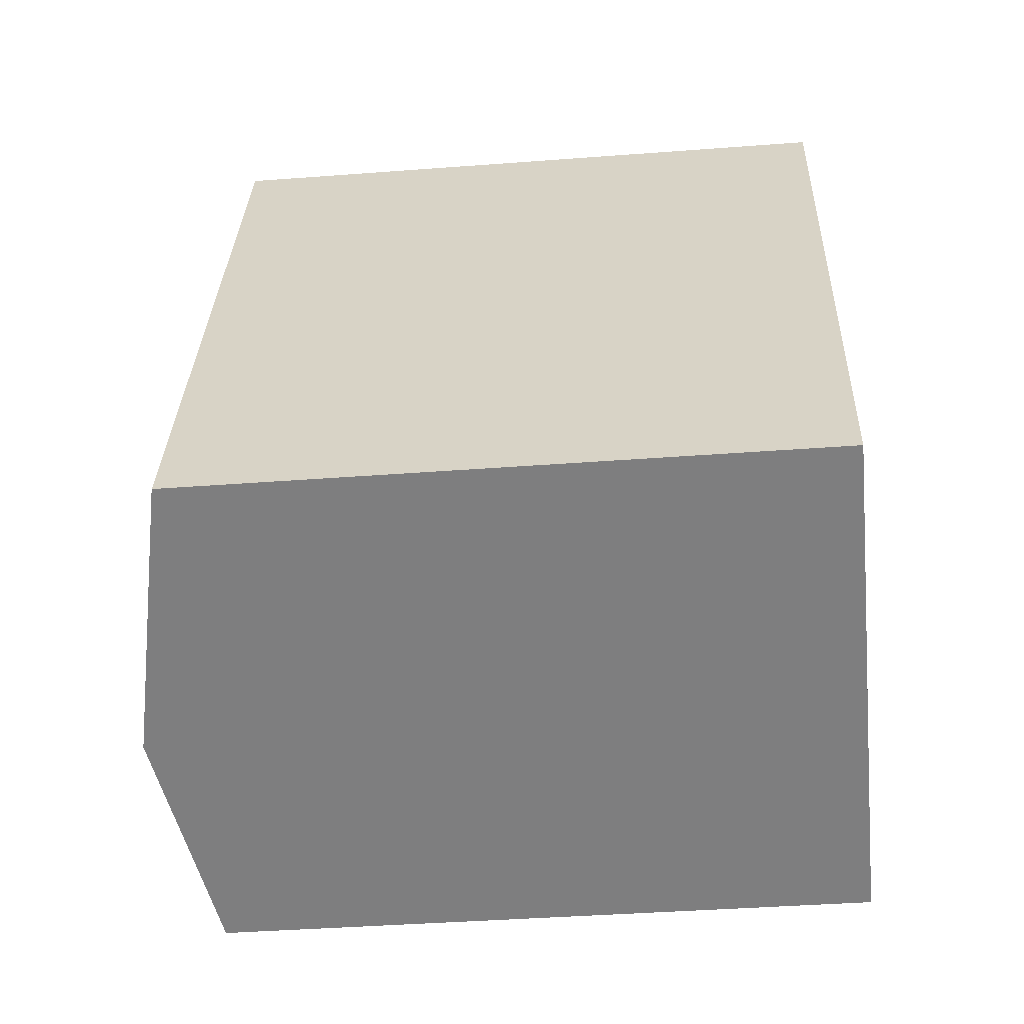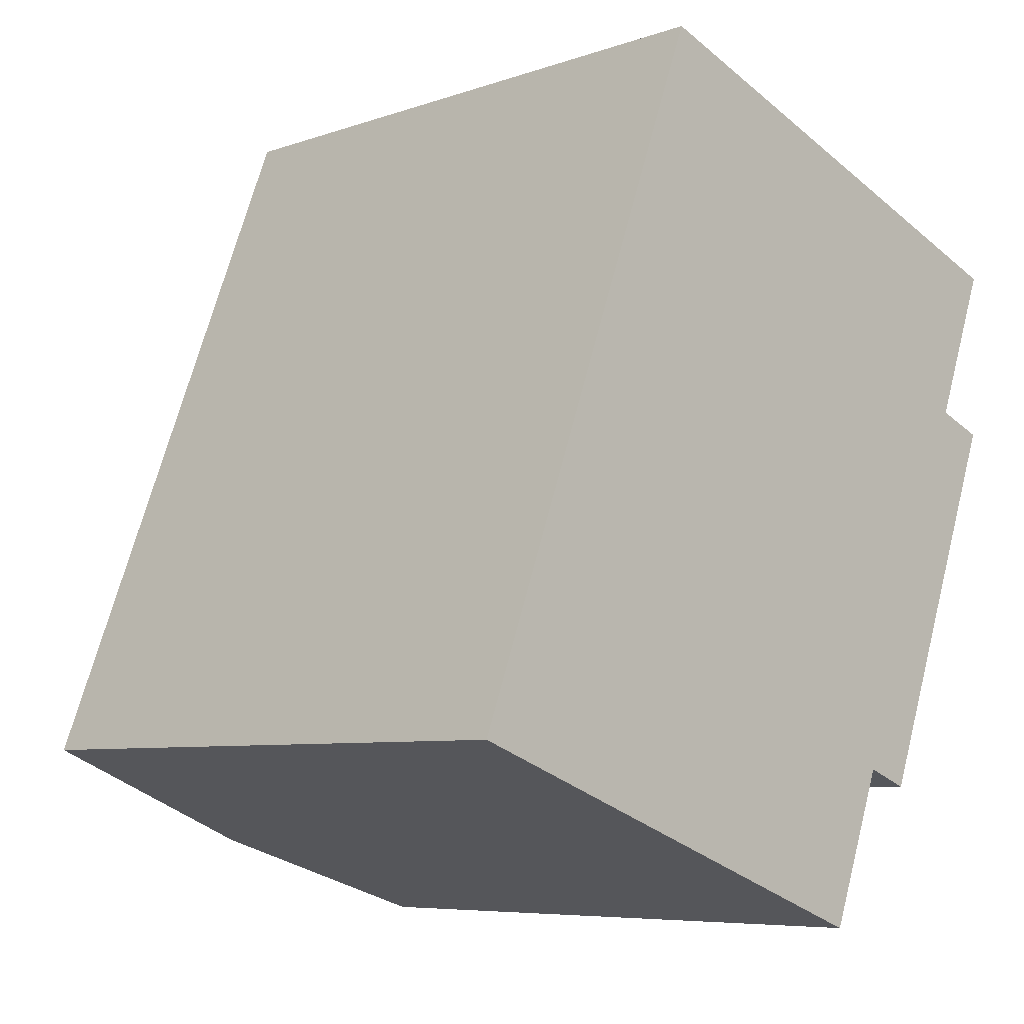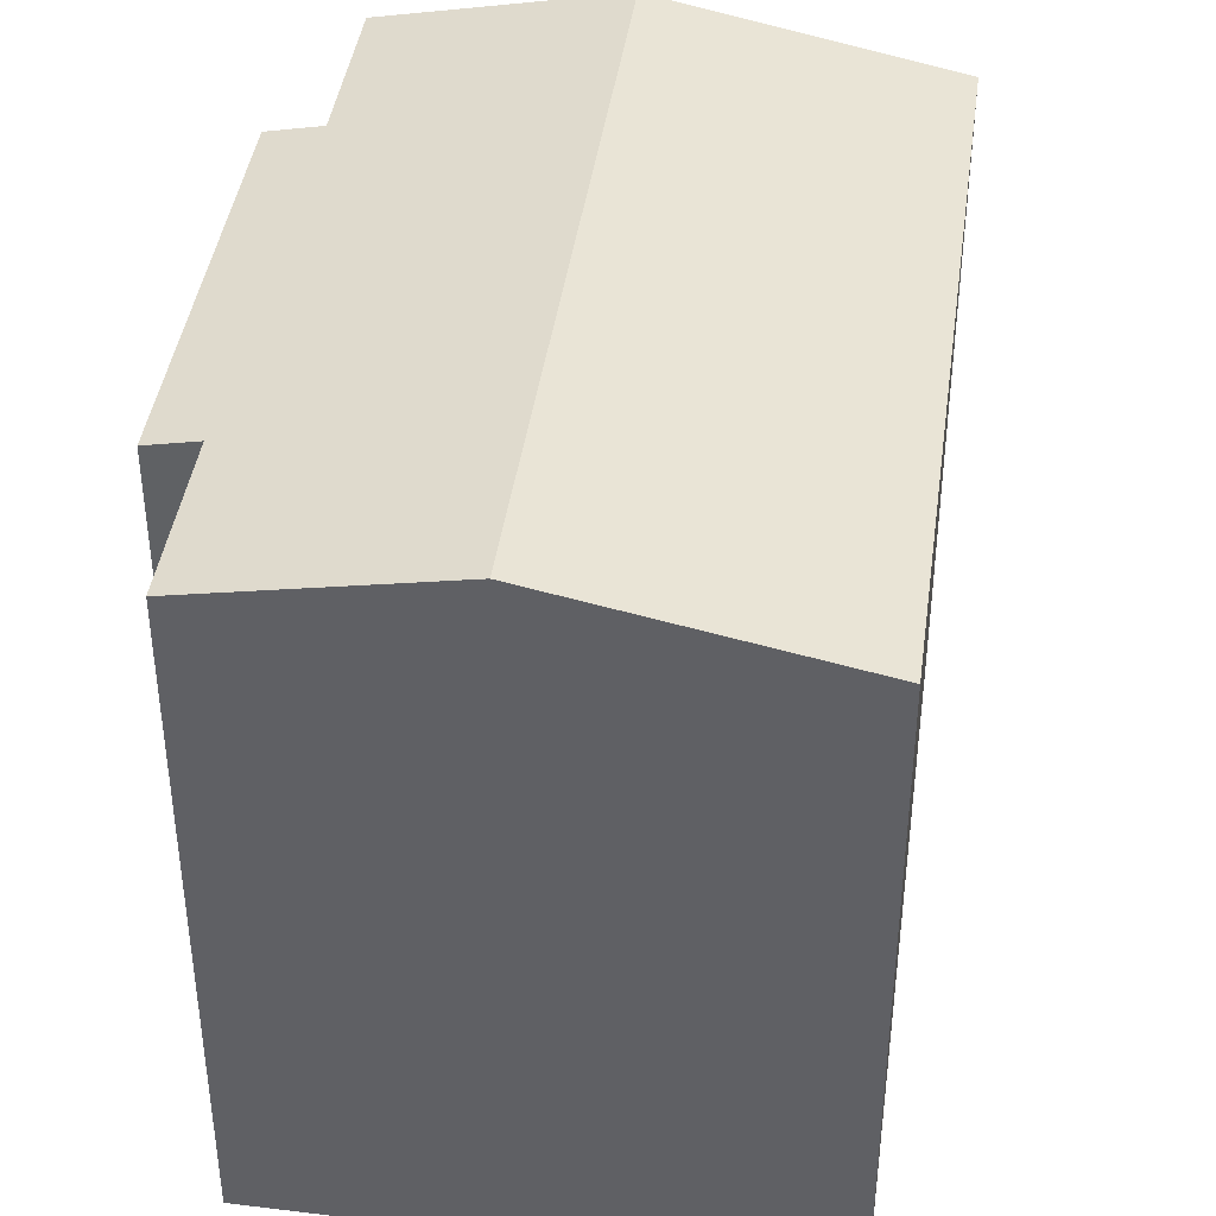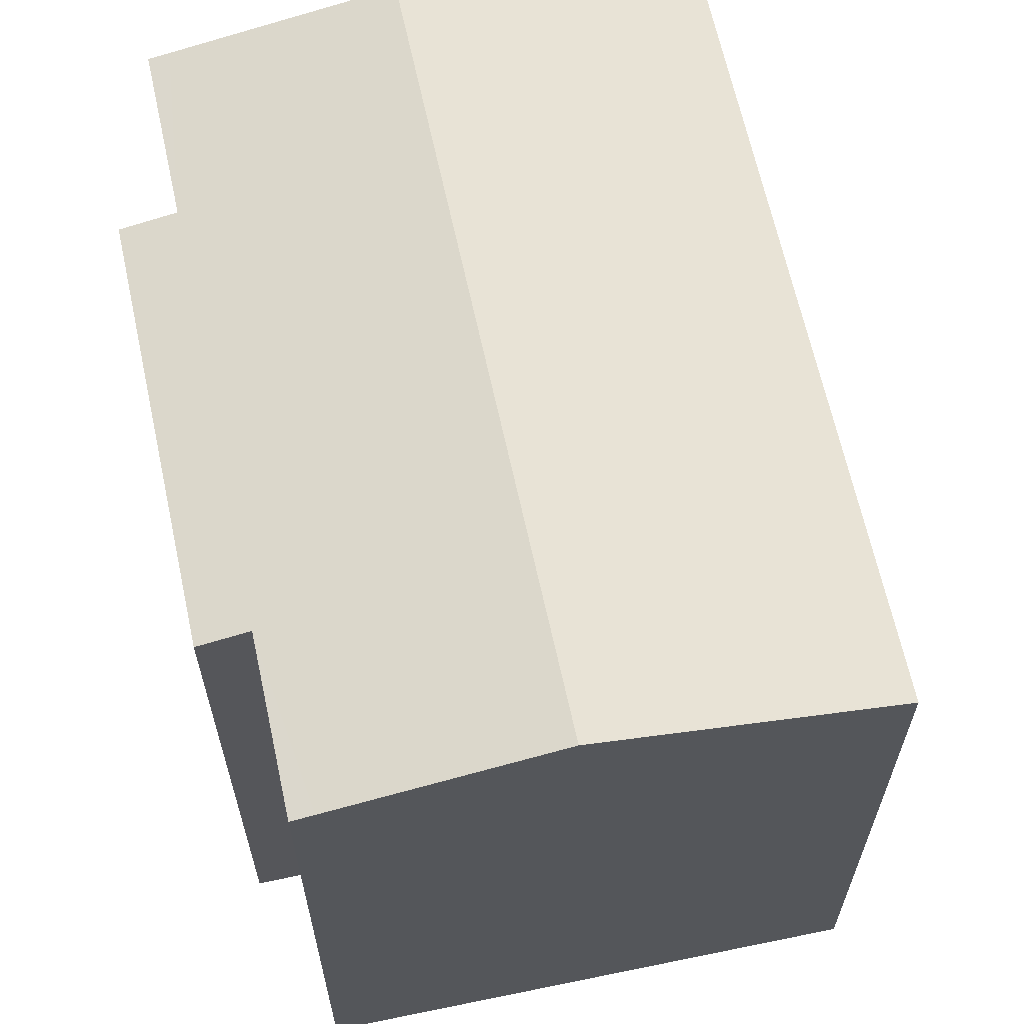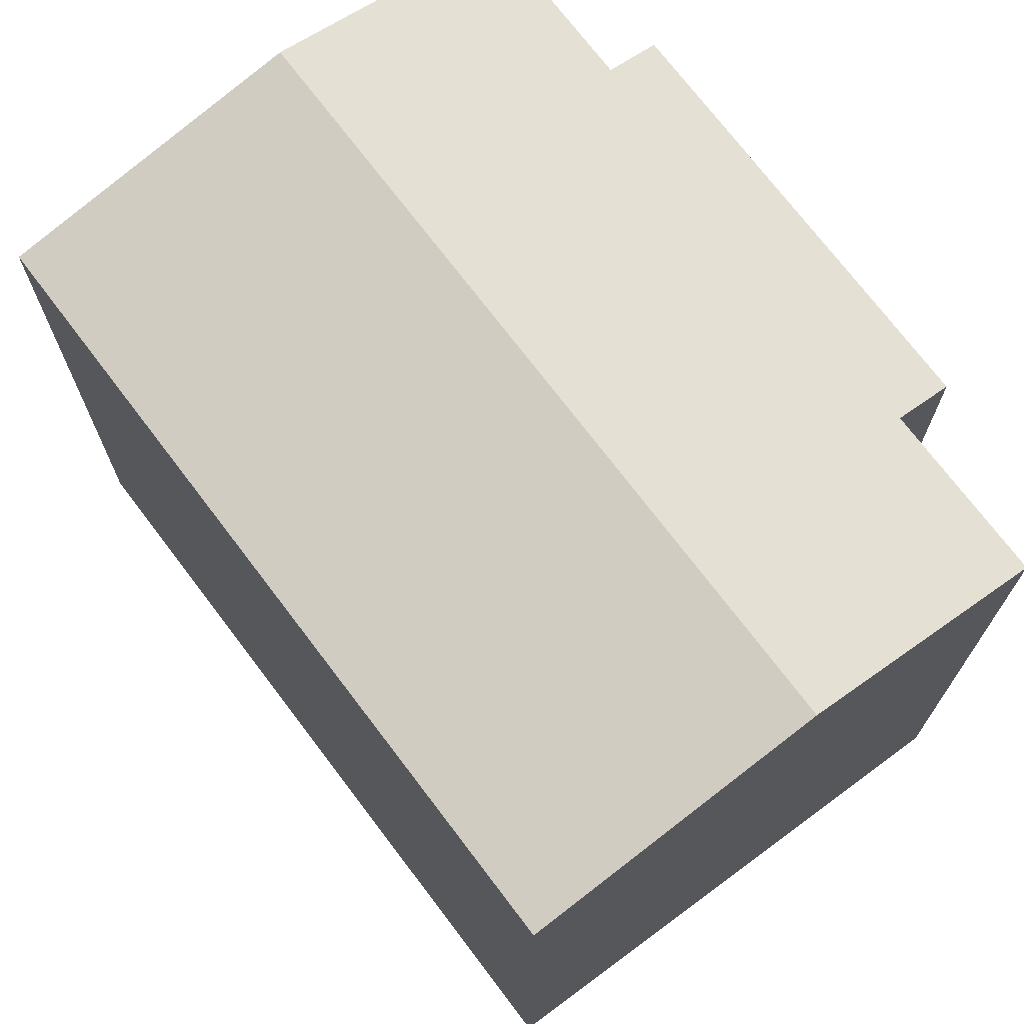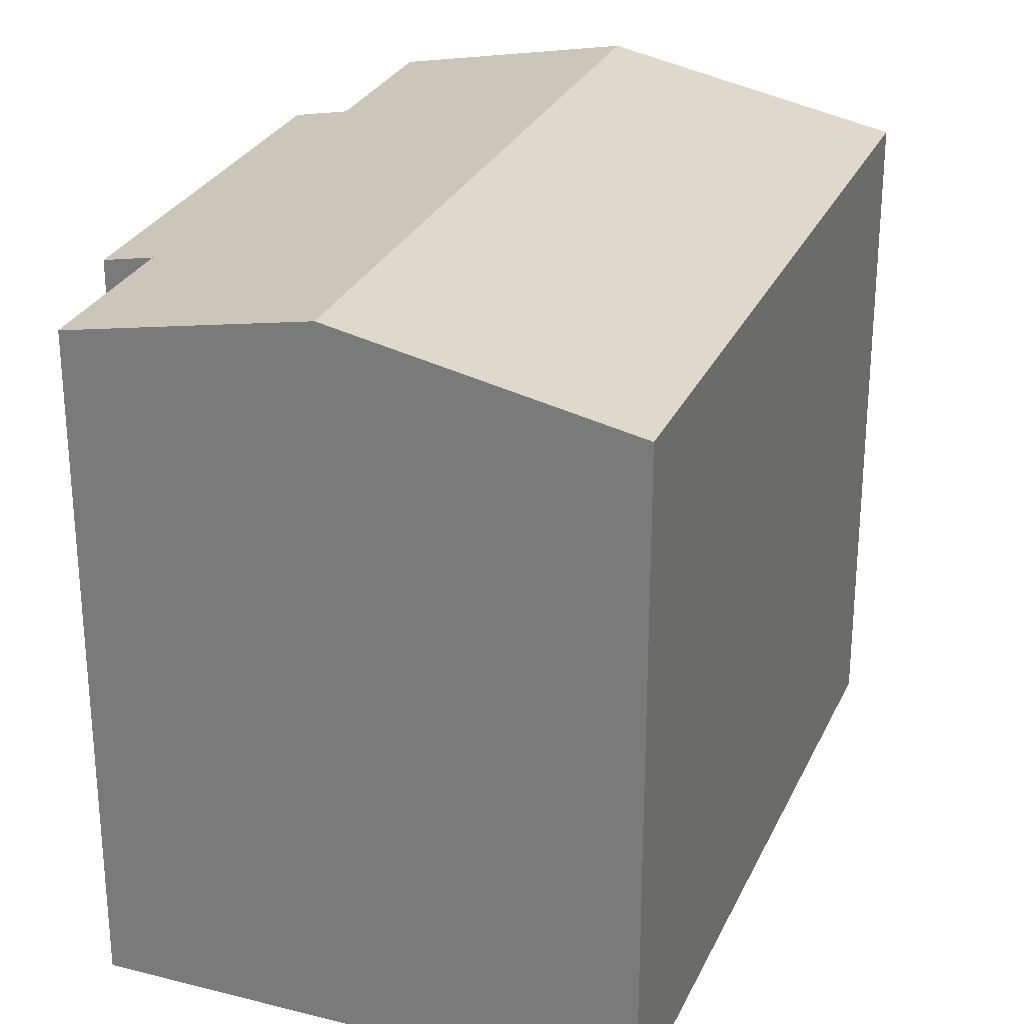
<metadata>
{"format":"obj","ext":"obj","renderer":"f3d","projection":"perspective","resolution":1024,"background":"white","views":[{"elev":-39.7,"azim":-84.6,"up":"+Z"},{"elev":-6.8,"azim":-44.5,"up":"+Z"},{"elev":41.6,"azim":-151.5,"up":"+Y"},{"elev":64.7,"azim":-171.6,"up":"+Y"},{"elev":72.6,"azim":-16.5,"up":"+Y"},{"elev":27.8,"azim":-138.6,"up":"+Y"}]}
</metadata>
<code>
v  9.433 13.22 -3.452
v  11.05 13.13 -0.425
v  9.85 13.13 -3.604
v  5.394 14.06 -1.974
v  10.68 14.06 12.07
v  13.87 13.15 7.329
v  14.89 12.94 6.946
v  14.68 13.23 10.61
v  15.05 13.15 10.47
v  11.98 12.94 -0.777
v  5.284 12.94 14.03
v  0 12.94 7.923e-16
v  11.05 2.602e-17 -0.425
v  11.98 4.758e-17 -0.777
v  9.85 2.207e-16 -3.604
v  0 0 0
v  9.433 2.114e-16 -3.452
v  5.394 1.209e-16 -1.974
v  15.05 -6.413e-16 10.47
v  13.87 -4.488e-16 7.329
v  14.89 -4.253e-16 6.946
v  5.284 -8.593e-16 14.03
v  10.68 -7.389e-16 12.07
v  14.68 -6.497e-16 10.61
g defaultobject
f 1 2 3
f 2 1 4
f 2 4 5
f 2 5 6
f 2 6 7
f 6 5 8
f 6 8 9
f 7 10 2
f 11 4 12
f 4 11 5
f 10 13 2
f 13 10 14
f 15 1 3
f 1 15 4
f 4 15 12
f 12 15 16
f 16 15 17
f 16 17 18
f 13 3 2
f 3 13 15
f 19 6 9
f 6 19 20
f 21 10 7
f 10 21 14
f 16 11 12
f 11 16 22
f 22 5 11
f 5 22 8
f 8 22 9
f 9 22 19
f 19 22 23
f 19 23 24
f 20 7 6
f 7 20 21
f 21 13 14
f 18 22 16
f 22 18 17
f 22 17 15
f 22 15 13
f 22 13 20
f 20 13 21
f 22 20 24
f 24 20 19
f 22 24 23

</code>
